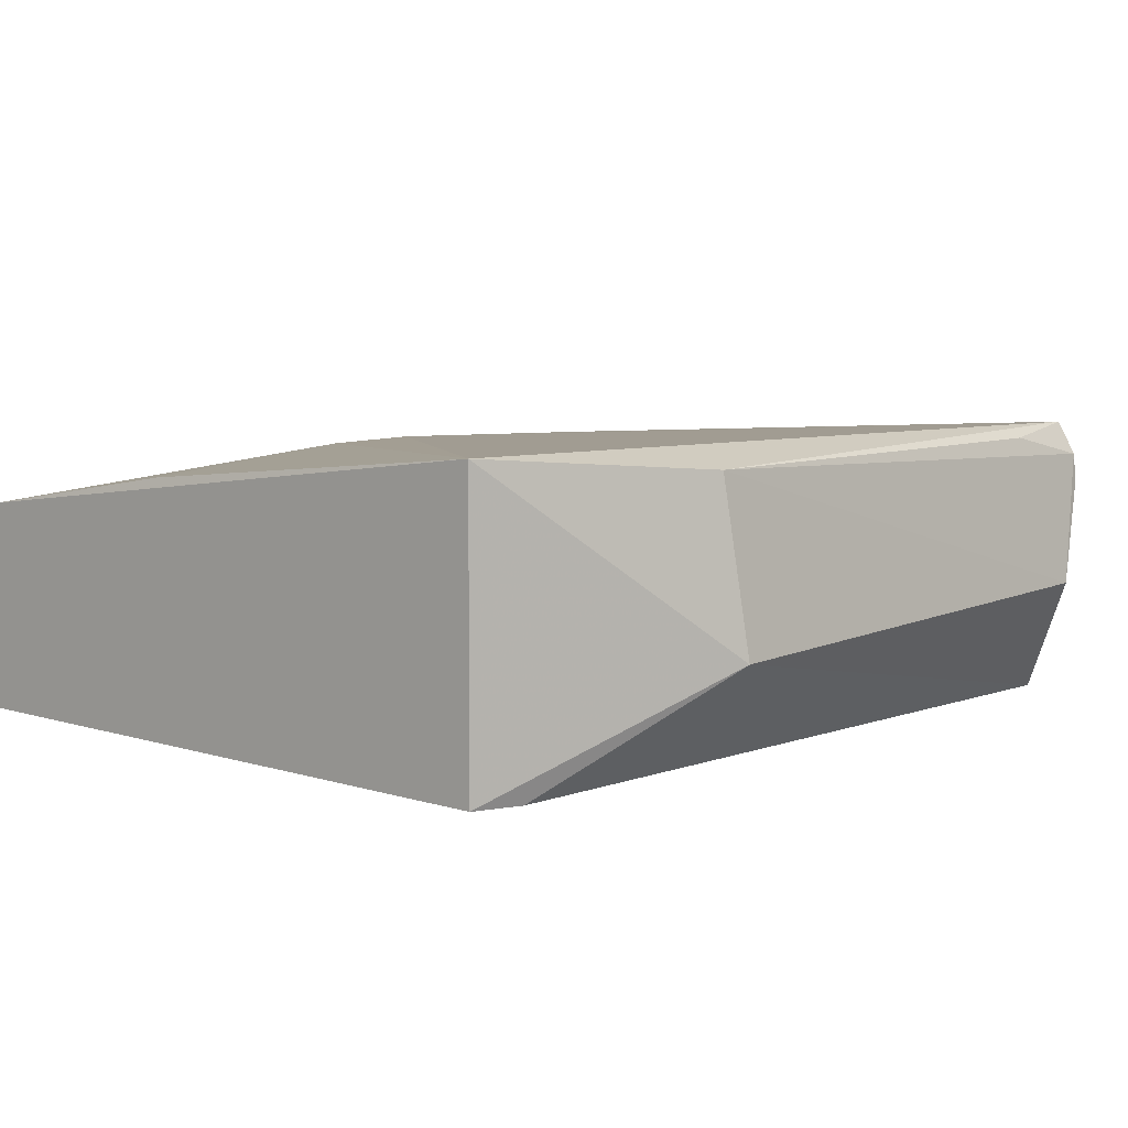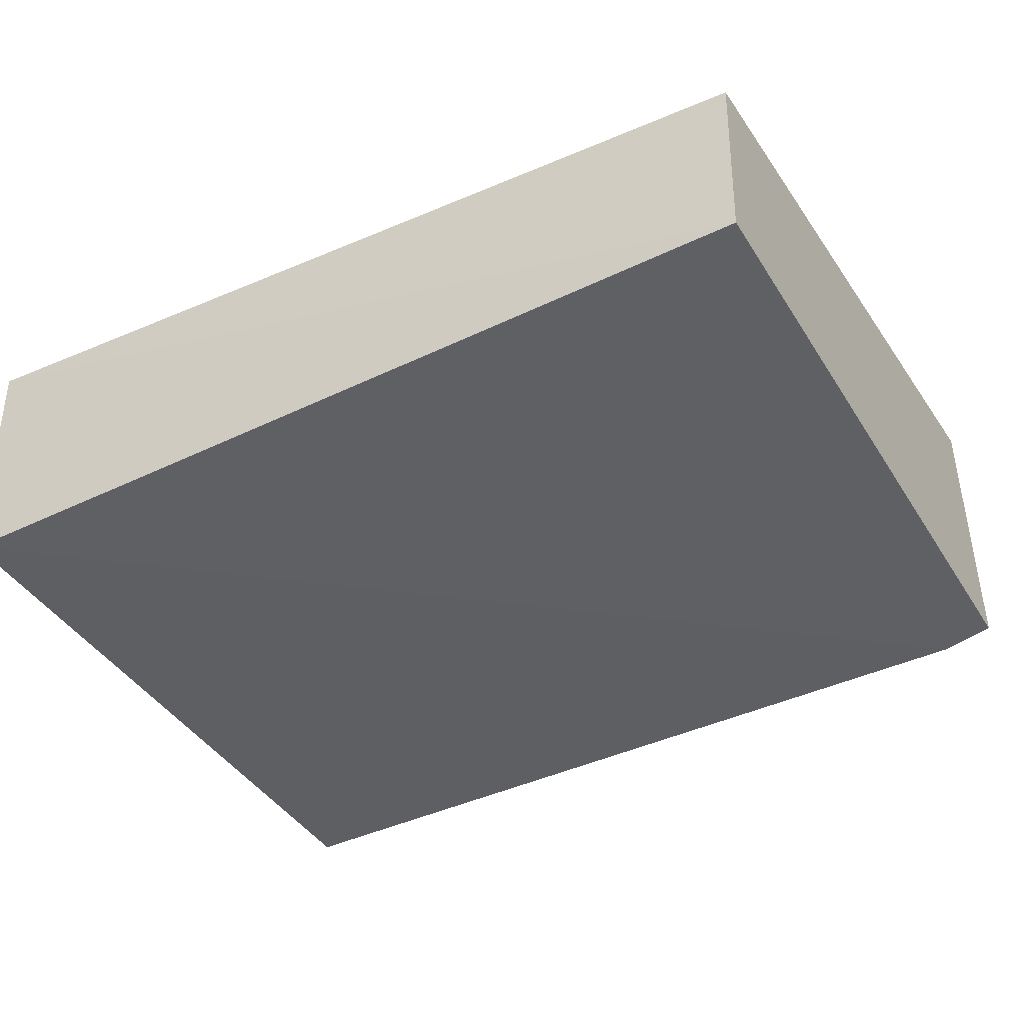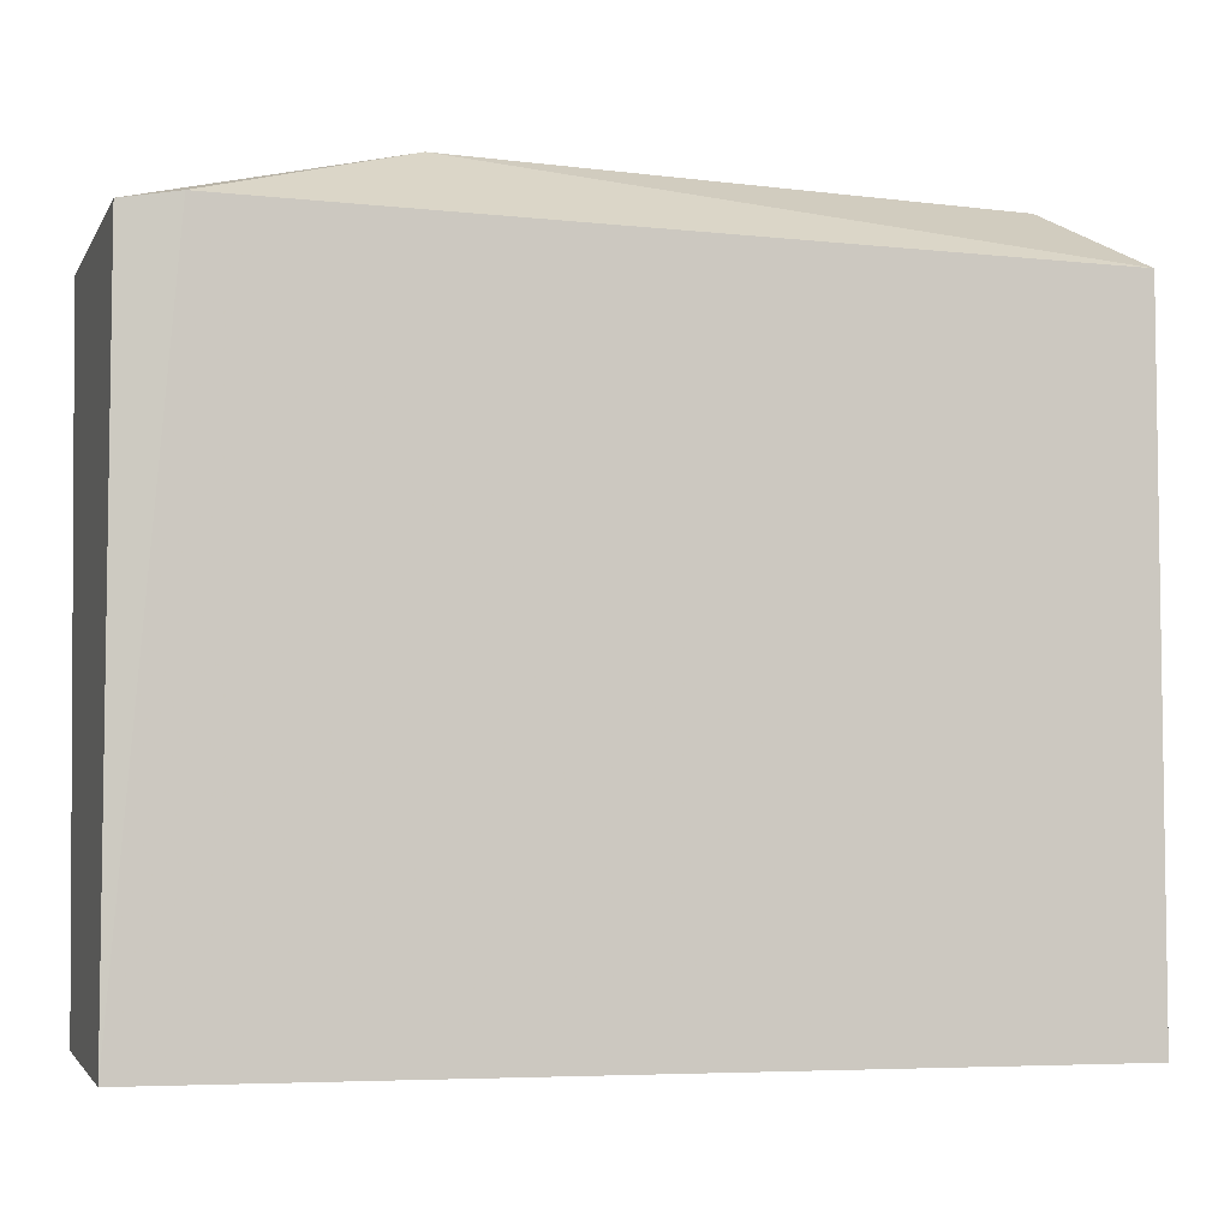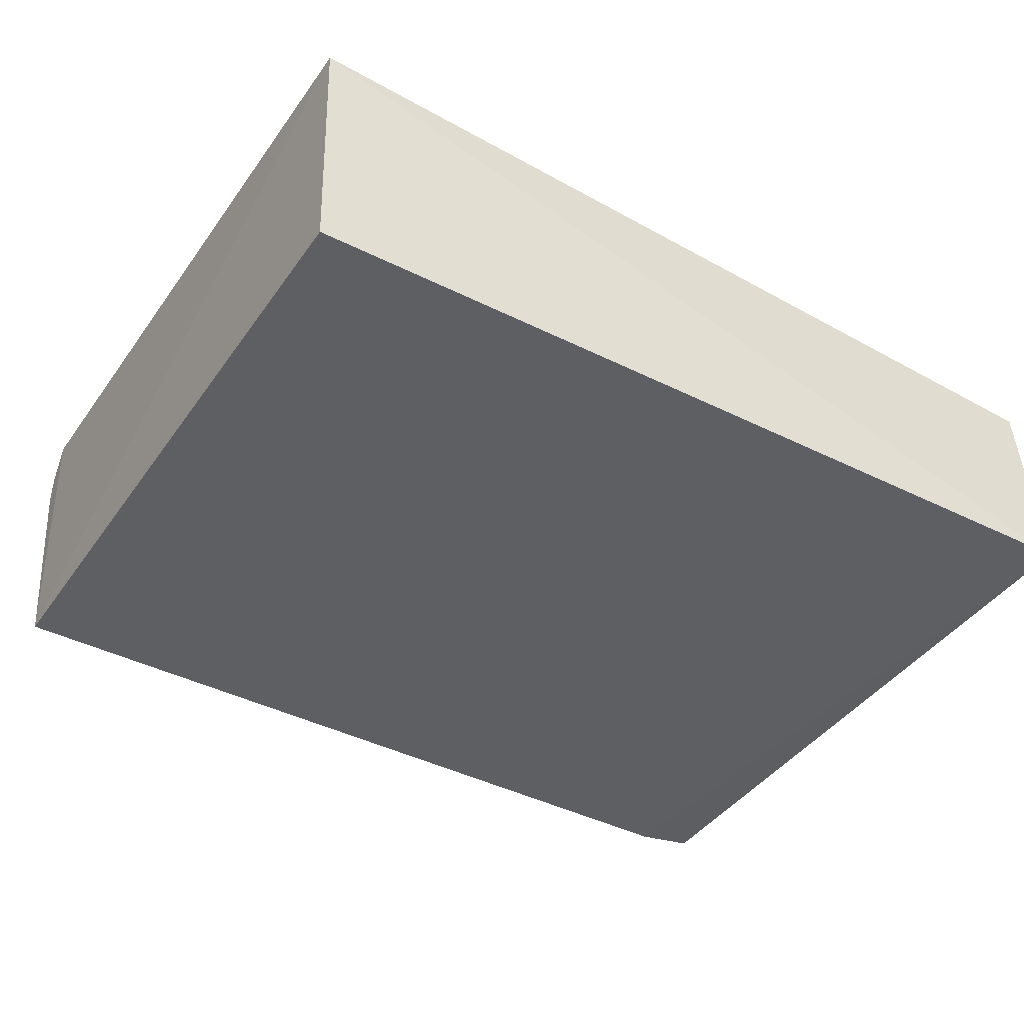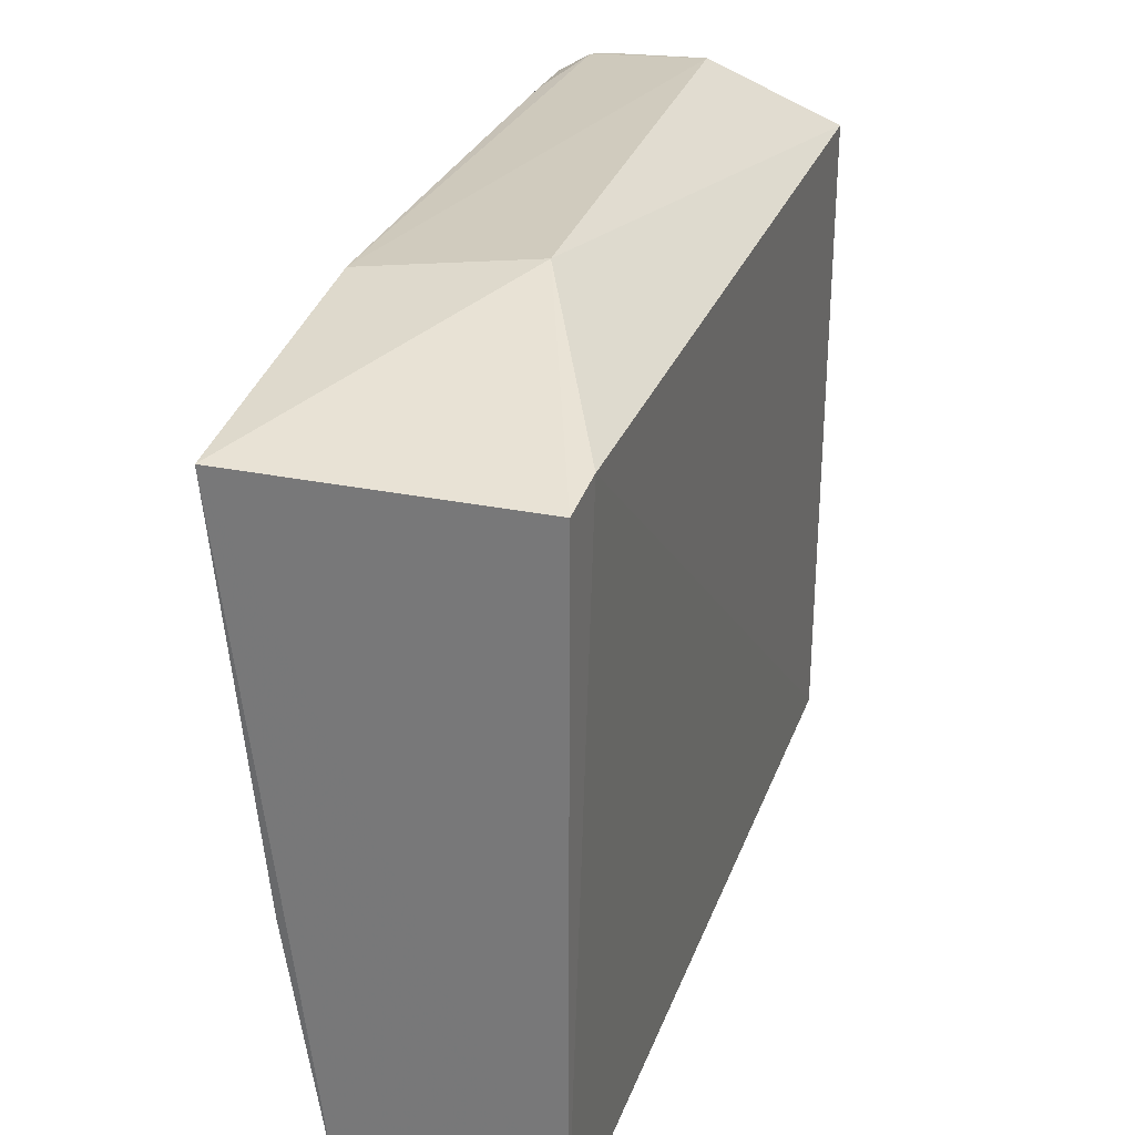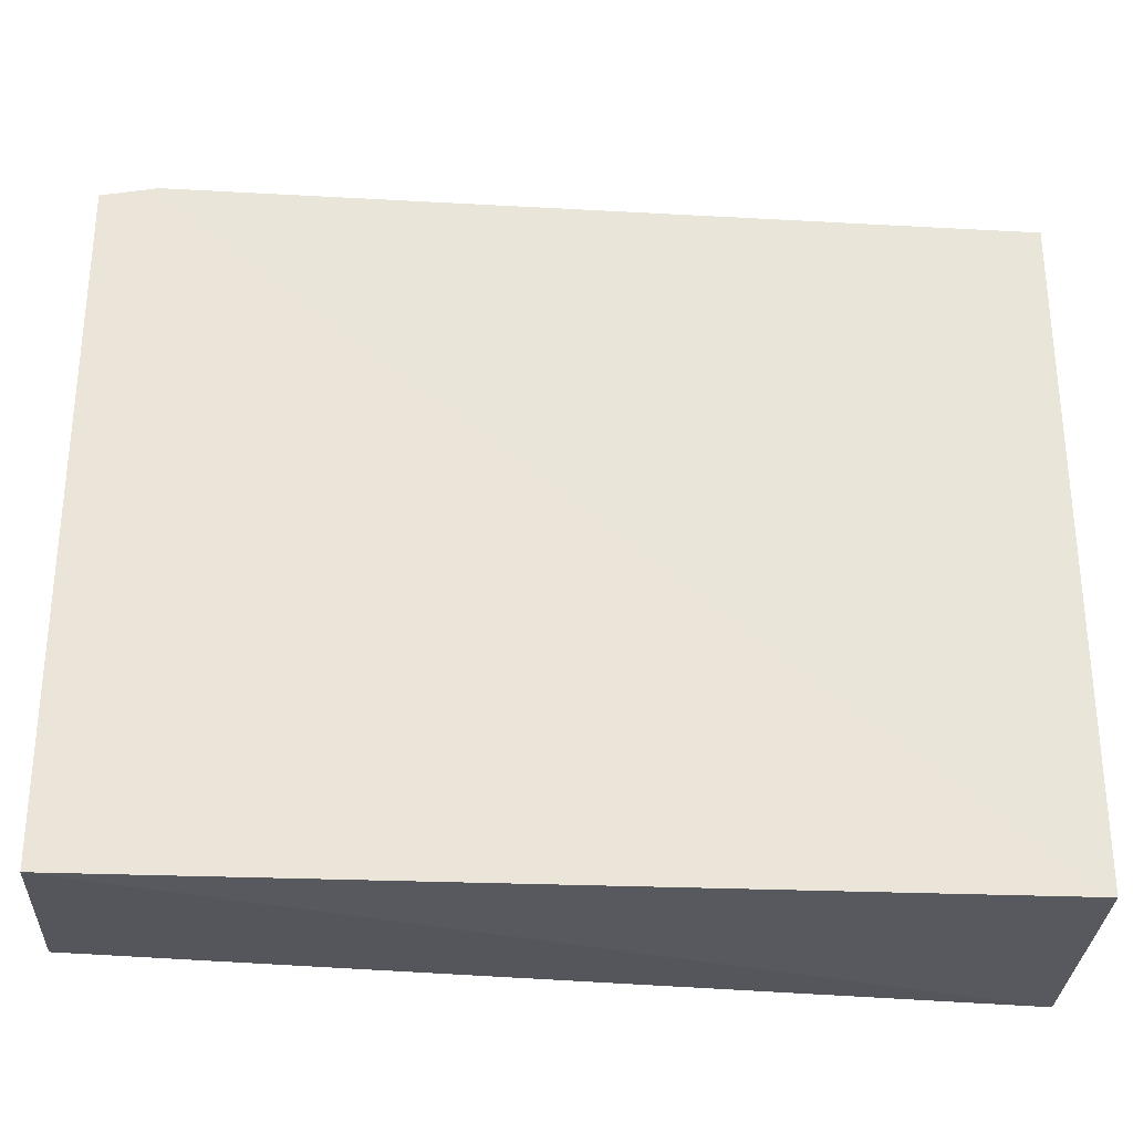
<metadata>
{"format":"obj","ext":"obj","renderer":"f3d","projection":"perspective","resolution":1024,"background":"white","views":[{"elev":7.1,"azim":132.0,"up":"+Z"},{"elev":-41.6,"azim":29.4,"up":"+Z"},{"elev":-5.3,"azim":162.9,"up":"+Y"},{"elev":-41.4,"azim":-31.9,"up":"+Z"},{"elev":28.9,"azim":107.0,"up":"+Y"},{"elev":-29.9,"azim":175.5,"up":"+Y"}]}
</metadata>
<code>
v 0.003048 0.1068 0.02175
v 0.003051 0.06128 0.01636
v 0.003098 0.1068 0.001883
v -0.05767 0.1068 0.0009987
v -0.05818 0.06026 0.01828
v -0.05765 0.06041 0.0009998
v -0.01529 0.1124 0.008575
v -0.0257 0.06421 0.01911
v -0.05767 0.1088 0.02116
v 0.003094 0.06034 0.001977
v -0.0006518 0.1075 0.001689
v 0.002804 0.07874 0.0191
v -0.05407 0.1118 0.009657
v -0.01462 0.1108 0.02028
v -0.03264 0.0648 0.01933
v -0.05748 0.1105 0.01691
v -0.05752 0.1103 0.01885
v -0.05031 0.1099 0.02037
f 6 5 4
f 7 1 3
f 8 5 2
f 9 4 5
f 10 2 5
f 10 5 6
f 10 1 2
f 10 3 1
f 11 6 4
f 11 10 6
f 11 3 10
f 11 7 3
f 11 4 7
f 12 8 2
f 12 2 1
f 12 1 8
f 13 7 4
f 14 9 1
f 14 1 7
f 14 7 13
f 15 8 1
f 15 1 9
f 15 9 5
f 15 5 8
f 16 13 4
f 17 14 13
f 17 13 16
f 17 16 4
f 17 4 9
f 18 17 9
f 18 9 14
f 18 14 17

</code>
